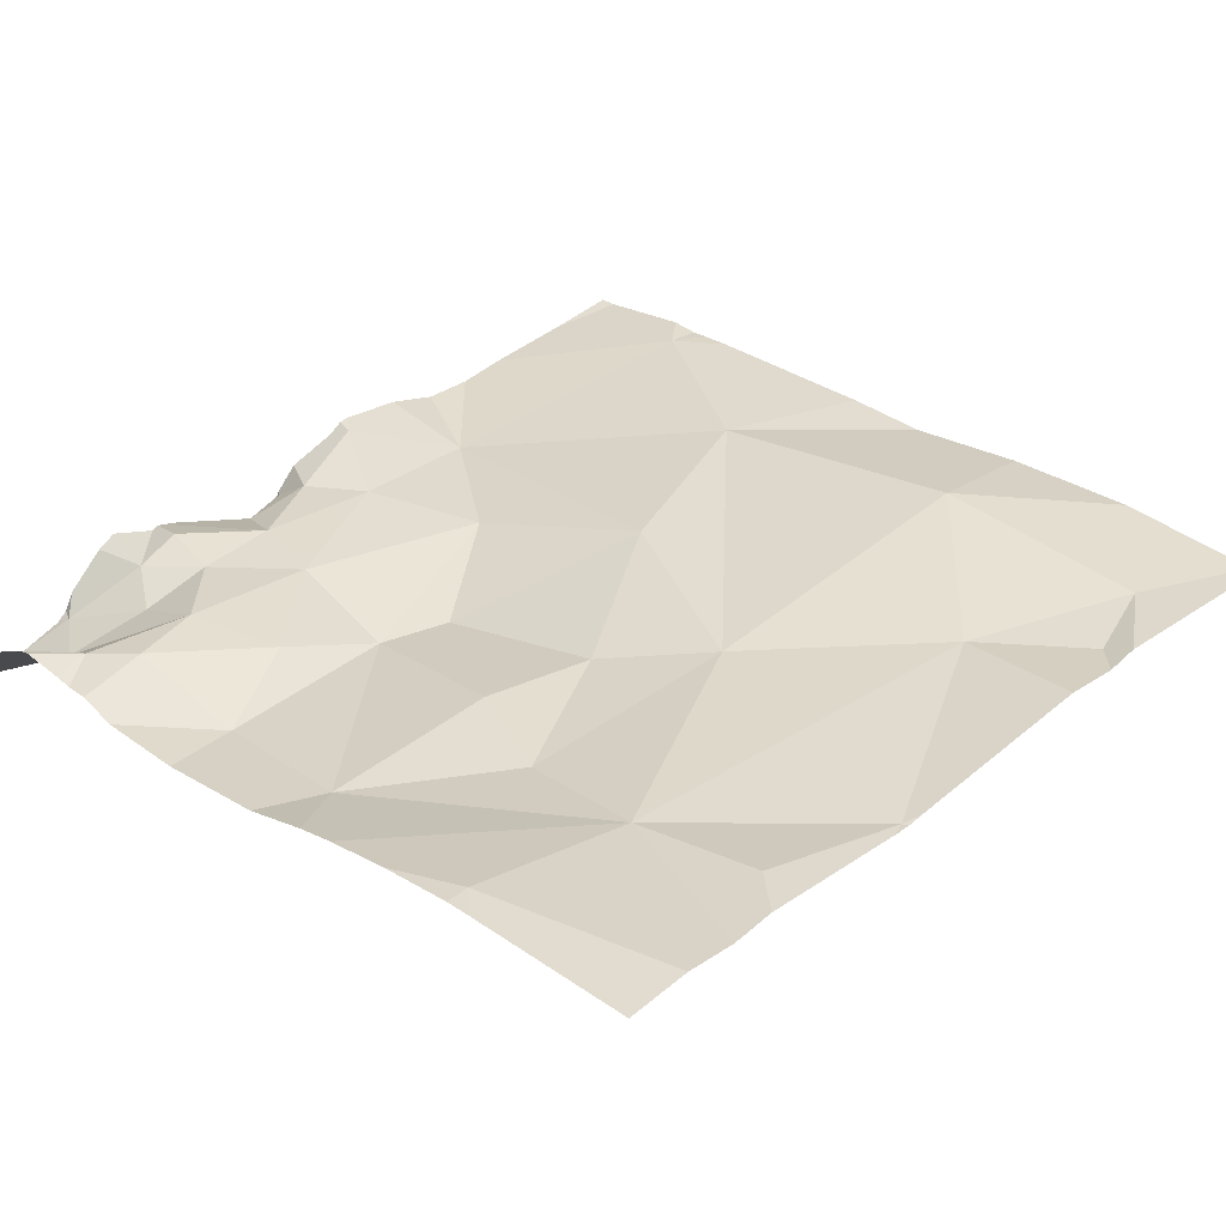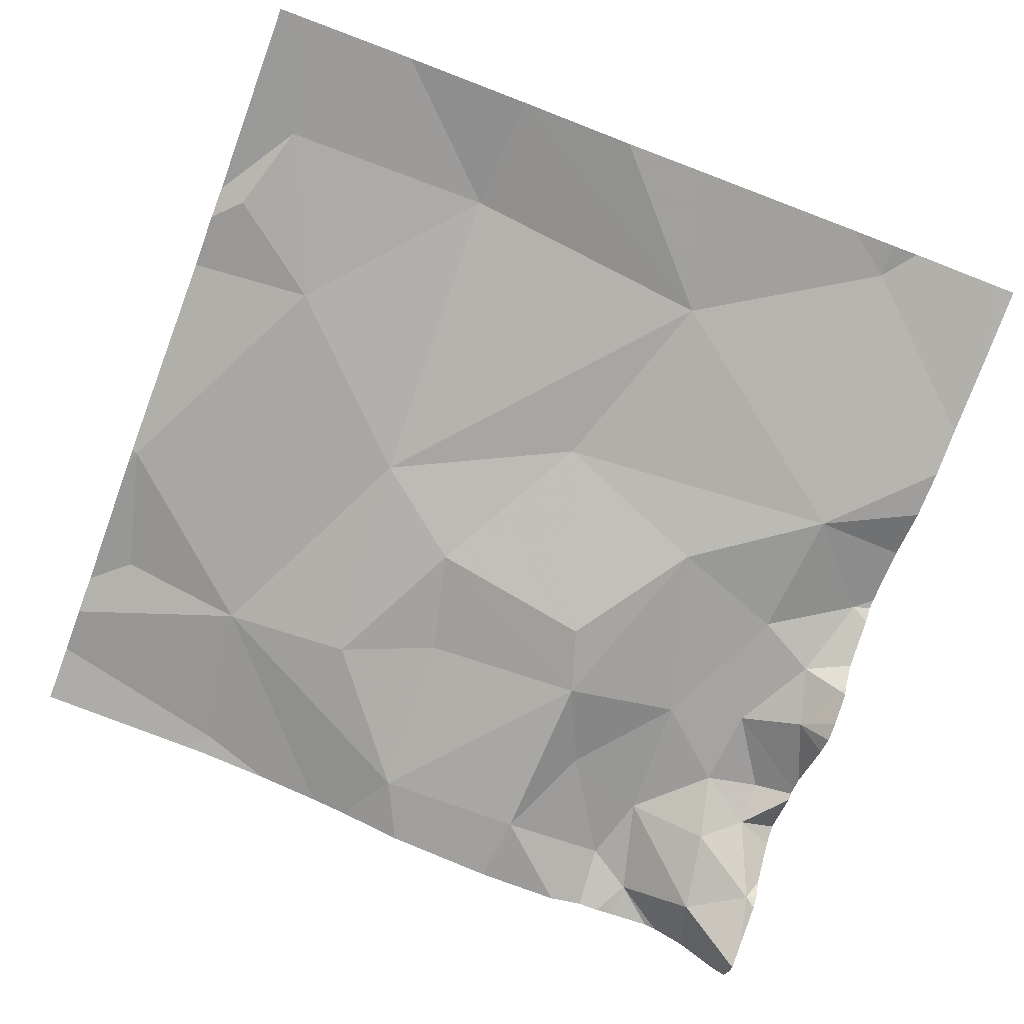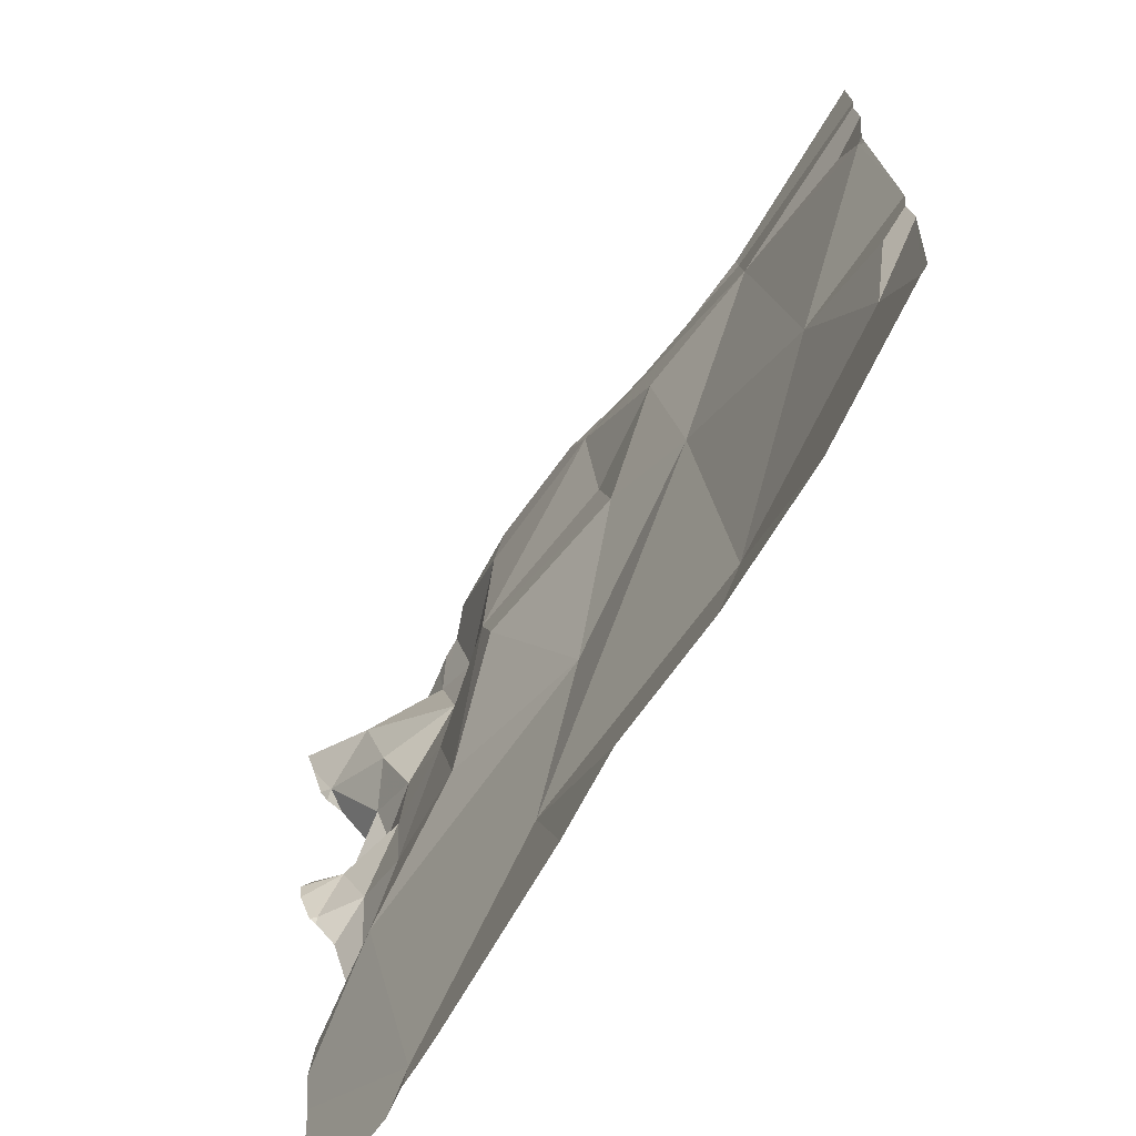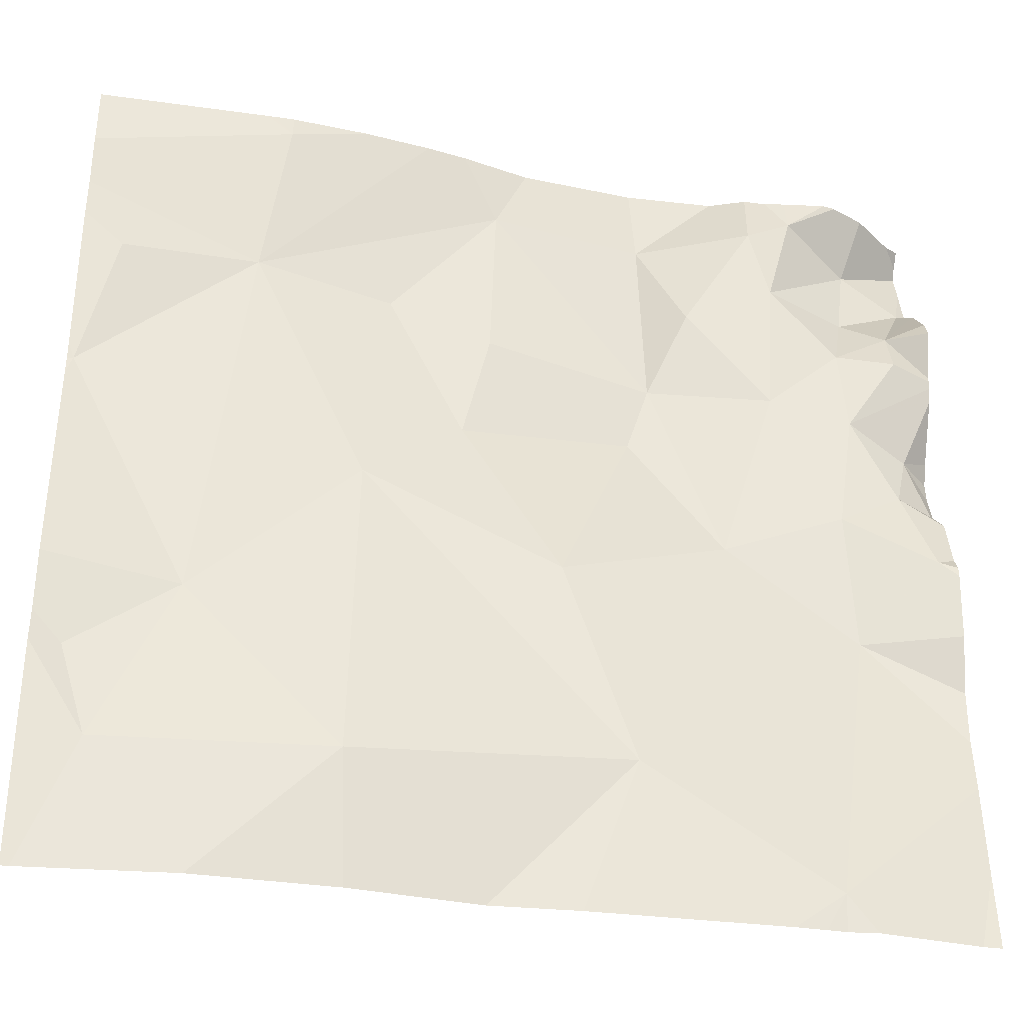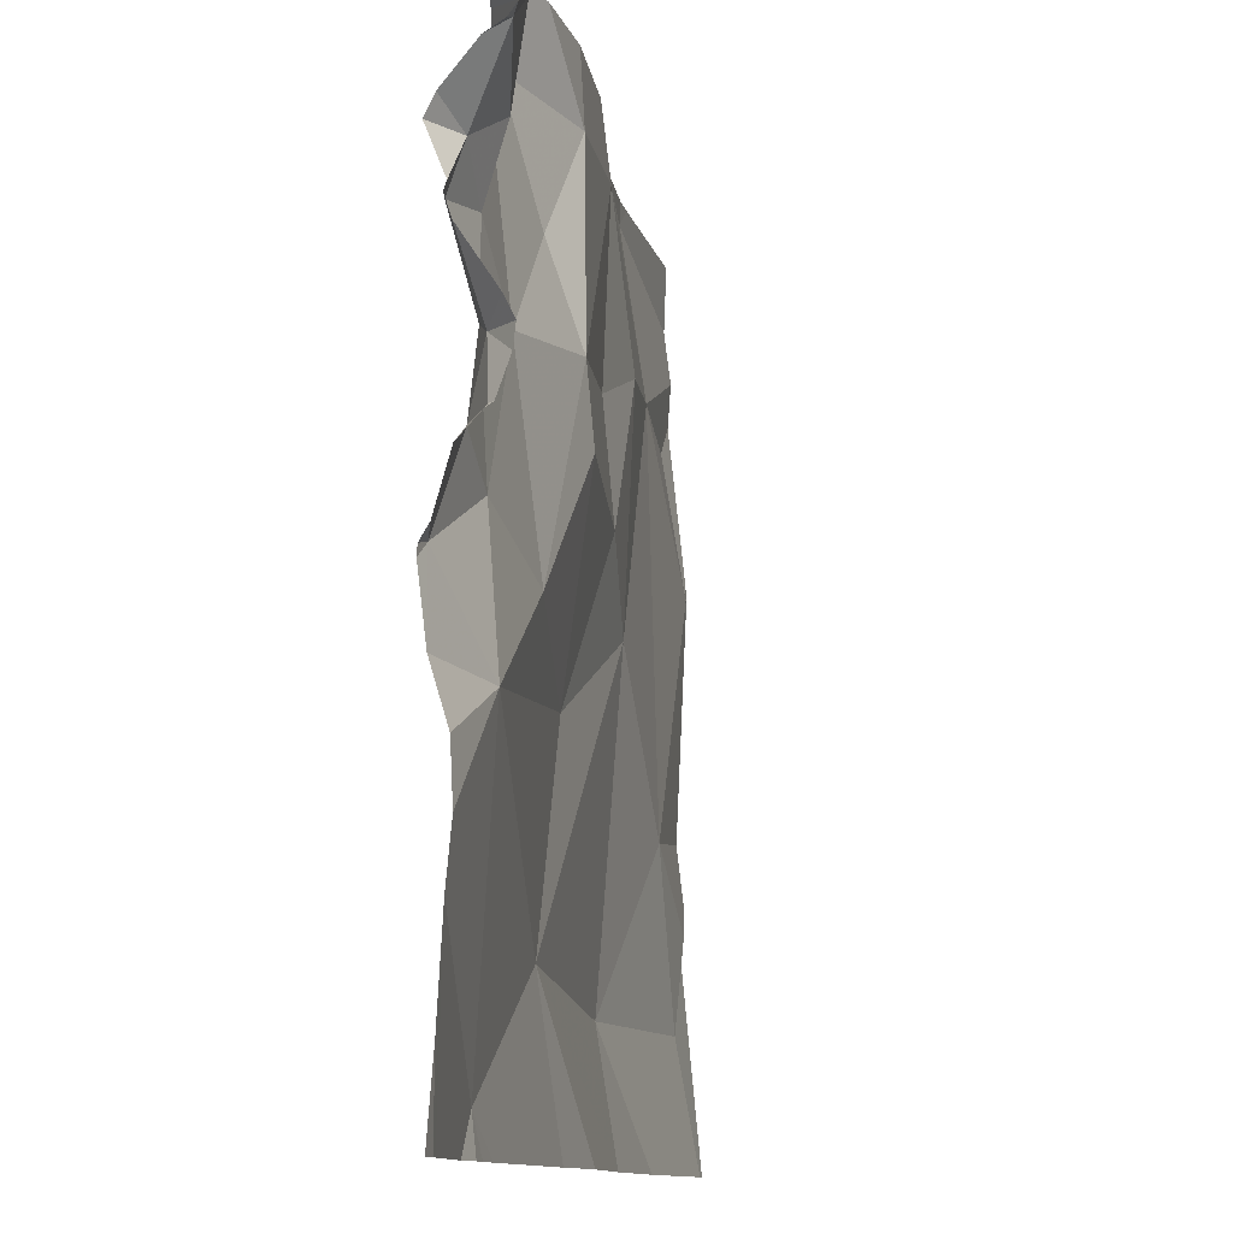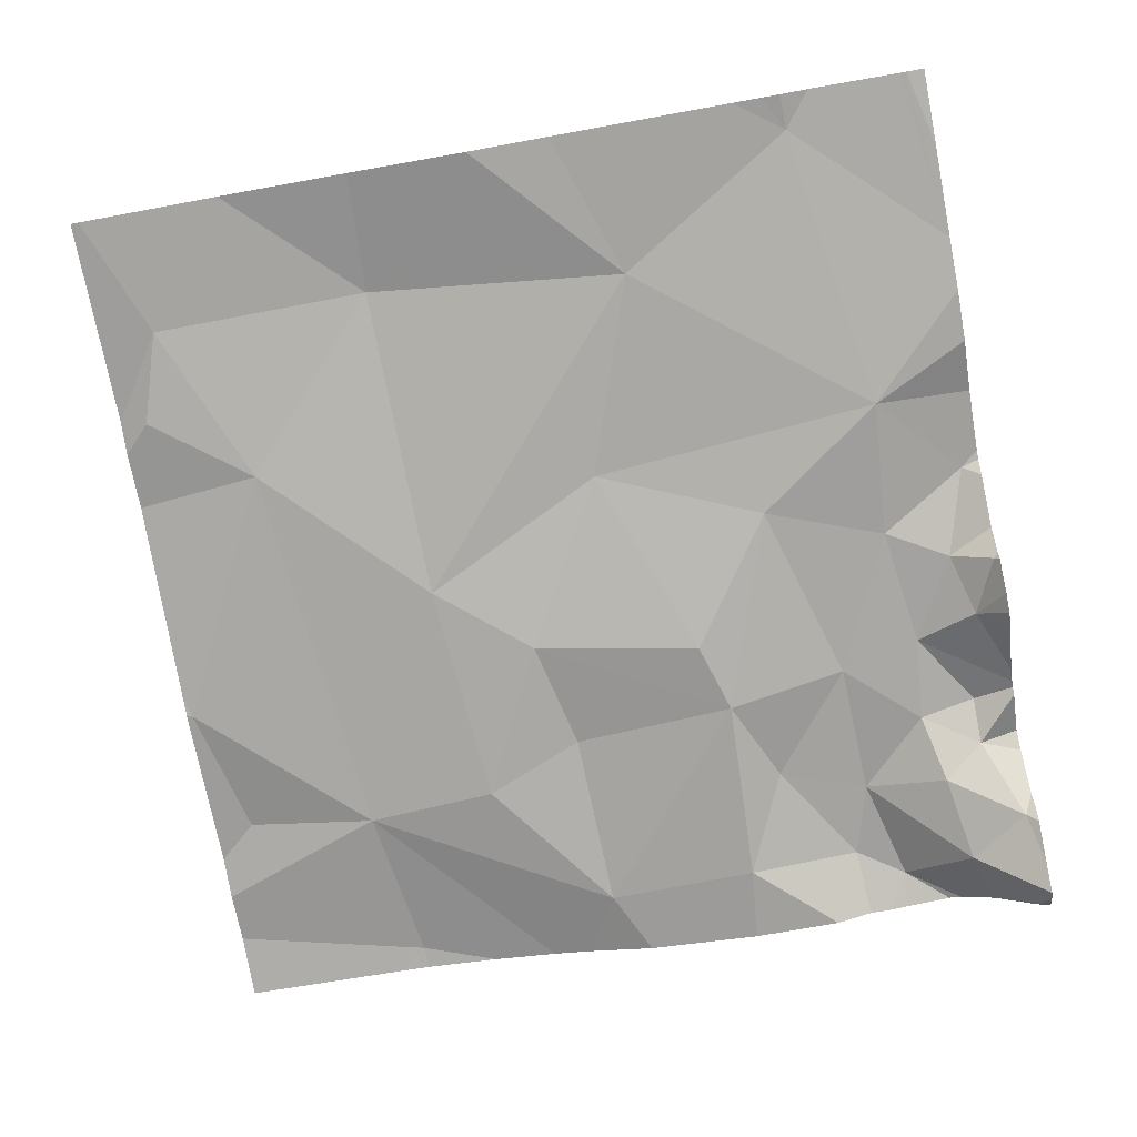
<metadata>
{"format":"obj","ext":"obj","renderer":"f3d","projection":"perspective","resolution":1024,"background":"white","views":[{"elev":35.7,"azim":-136.1,"up":"+Z"},{"elev":-74.3,"azim":-20.7,"up":"+Z"},{"elev":-71.5,"azim":-118.6,"up":"+Y"},{"elev":-36.1,"azim":-7.9,"up":"+Y"},{"elev":-11.5,"azim":105.6,"up":"+Y"},{"elev":-76.2,"azim":10.3,"up":"+Z"}]}
</metadata>
<code>
v -129.6 229.7 483.2
v -129.9 229.7 483.3
v -130.3 229 483.3
v -130.3 228.9 483.3
v -129.4 228.8 483.2
v -130.3 228.7 483.3
v -130.3 228.7 483.3
v -130.3 228.7 483.3
v -129.4 229.7 483.2
v -129.5 228.8 483.3
v -130 229.7 483.3
v -130 229.7 483.3
v -129.7 229.7 483.2
v -130 228.9 483.3
v -130.2 229 483.3
v -129.5 229.1 483.2
v -129.7 228.9 483.3
v -129.6 229.2 483.2
v -129.8 229.1 483.3
v -130 229.2 483.3
v -129.4 228.9 483.2
v -129.7 229.3 483.2
v -129.7 229.4 483.2
v -129.6 229.4 483.2
v -129.4 229.3 483.2
v -129.4 229.3 483.2
v -129.4 229.3 483.2
v -130 228.7 483.3
v -129.5 229.7 483.2
v -129.5 229.5 483.2
v -129.4 229.5 483.2
v -129.5 229.4 483.2
v -129.4 228.7 483.2
v -129.5 228.7 483.3
v -129.5 229.2 483.2
v -129.4 229.2 483.2
v -129.6 228.7 483.3
v -129.5 229.3 483.2
v -129.9 228.7 483.3
v -129.5 229.7 483.2
v -129.4 229.7 483.2
v -130.2 229.5 483.3
v -129.9 229.6 483.2
v -129.4 229.6 483.2
v -129.4 228.7 483.2
v -130.2 228.7 483.3
v -129.6 228.7 483.3
v -129.5 228.7 483.3
v -130.1 229.6 483.3
v -129.6 229.5 483.3
v -130 229.4 483.3
v -129.9 229.4 483.3
v -129.4 228.7 483.2
v -129.8 228.7 483.3
v -129.4 229 483.2
v -129.7 229.6 483.2
v -129.6 229.6 483.3
v -129.5 229.6 483.2
v -129.9 229.3 483.3
v -129.7 229.5 483.2
v -130.3 229.3 483.3
v -129.5 229.6 483.2
v -130.3 229.5 483.3
v -129.4 229 483.2
v -129.4 229.4 483.2
v -130.3 228.9 483.3
v -130.3 229 483.3
v -129.6 229.7 483.2
v -130.1 229.7 483.3
v -130.3 229.1 483.3
v -129.9 229.7 483.2
v -130.3 229.3 483.3
v -130.3 229.3 483.3
v -130.3 229.6 483.3
v -130.3 229.5 483.3
v -130.3 229.5 483.3
v -130.3 229.3 483.3
v -129.4 229.7 483.2
v -129.4 229.1 483.2
v -129.4 229.3 483.2
v -129.4 229.3 483.2
v -129.4 229.6 483.2
v -129.4 229.5 483.2
v -129.4 229.1 483.3
v -129.4 229.2 483.2
v -129.4 229.3 483.2
v -129.4 229.2 483.2
v -129.4 229.3 483.2
v -129.4 229.4 483.2
v -129.4 229.6 483.2
v -129.4 229.6 483.2
v -129.4 229.4 483.2
v -129.4 229.2 483.2
v -129.4 229.6 483.2
v -129.4 229.5 483.2
v -129.4 229.5 483.3
v -129.4 229.4 483.2
v -129.4 229.3 483.2
v -129.4 229.4 483.2
v -129.6 229.7 483.2
v -130.2 229.7 483.3
v -129.5 229.7 483.2
v -129.4 229.7 483.2
v -130.2 229.7 483.3
v -130.3 229.7 483.3
f 66 3 67
f 40 58 41
f 14 4 7
f 15 4 14
f 17 14 28
f 64 10 21
f 16 18 19
f 67 15 70
f 3 4 15
f 41 62 9
f 14 20 15
f 17 16 19
f 17 10 16
f 71 43 13
f 53 21 45
f 10 17 54
f 20 14 17
f 17 19 20
f 23 22 18
f 24 23 18
f 26 25 27
f 31 30 32
f 18 35 24
f 16 35 18
f 25 35 36
f 26 38 25
f 35 25 38
f 105 74 101
f 15 20 42
f 42 43 2
f 36 16 79
f 27 25 85
f 85 36 87
f 50 32 30
f 35 38 24
f 24 32 50
f 43 51 52
f 104 49 69
f 56 57 1
f 57 50 58
f 52 51 59
f 43 56 13
f 57 60 50
f 19 59 20
f 23 24 60
f 58 62 41
f 62 58 50
f 102 58 40
f 60 24 50
f 42 61 15
f 52 59 23
f 59 22 23
f 23 60 56
f 70 61 72
f 38 26 89
f 101 49 104
f 16 36 35
f 20 59 51
f 62 30 44
f 62 44 91
f 42 63 61
f 80 26 81
f 63 42 75
f 61 63 76
f 31 32 65
f 56 43 23
f 42 49 74
f 42 51 43
f 83 31 95
f 31 44 30
f 100 58 29
f 29 58 102
f 78 62 94
f 51 42 20
f 49 42 11
f 26 27 88
f 1 58 100
f 50 30 62
f 56 60 57
f 24 38 32
f 65 32 38
f 97 65 99
f 65 38 92
f 19 22 59
f 43 52 23
f 18 22 19
f 66 4 3
f 79 16 55
f 62 78 9
f 67 3 15
f 13 56 68
f 7 66 8
f 70 15 61
f 68 56 1
f 72 61 73
f 6 14 7
f 1 57 58
f 73 61 77
f 21 10 48
f 74 49 101
f 7 4 66
f 55 16 64
f 75 42 74
f 76 63 75
f 64 16 10
f 77 61 76
f 45 21 48
f 81 26 98
f 82 44 83
f 12 49 11
f 37 10 54
f 83 44 31
f 84 36 79
f 47 10 37
f 85 25 36
f 86 27 85
f 53 5 21
f 87 36 93
f 88 27 86
f 69 49 12
f 89 26 80
f 90 44 82
f 54 17 39
f 91 44 90
f 11 42 2
f 39 17 28
f 28 14 46
f 92 38 89
f 2 43 71
f 93 36 84
f 94 62 91
f 46 14 6
f 34 10 47
f 95 31 96
f 9 78 103
f 96 31 97
f 97 31 65
f 48 10 34
f 98 26 88
f 33 5 53
f 99 65 92

</code>
